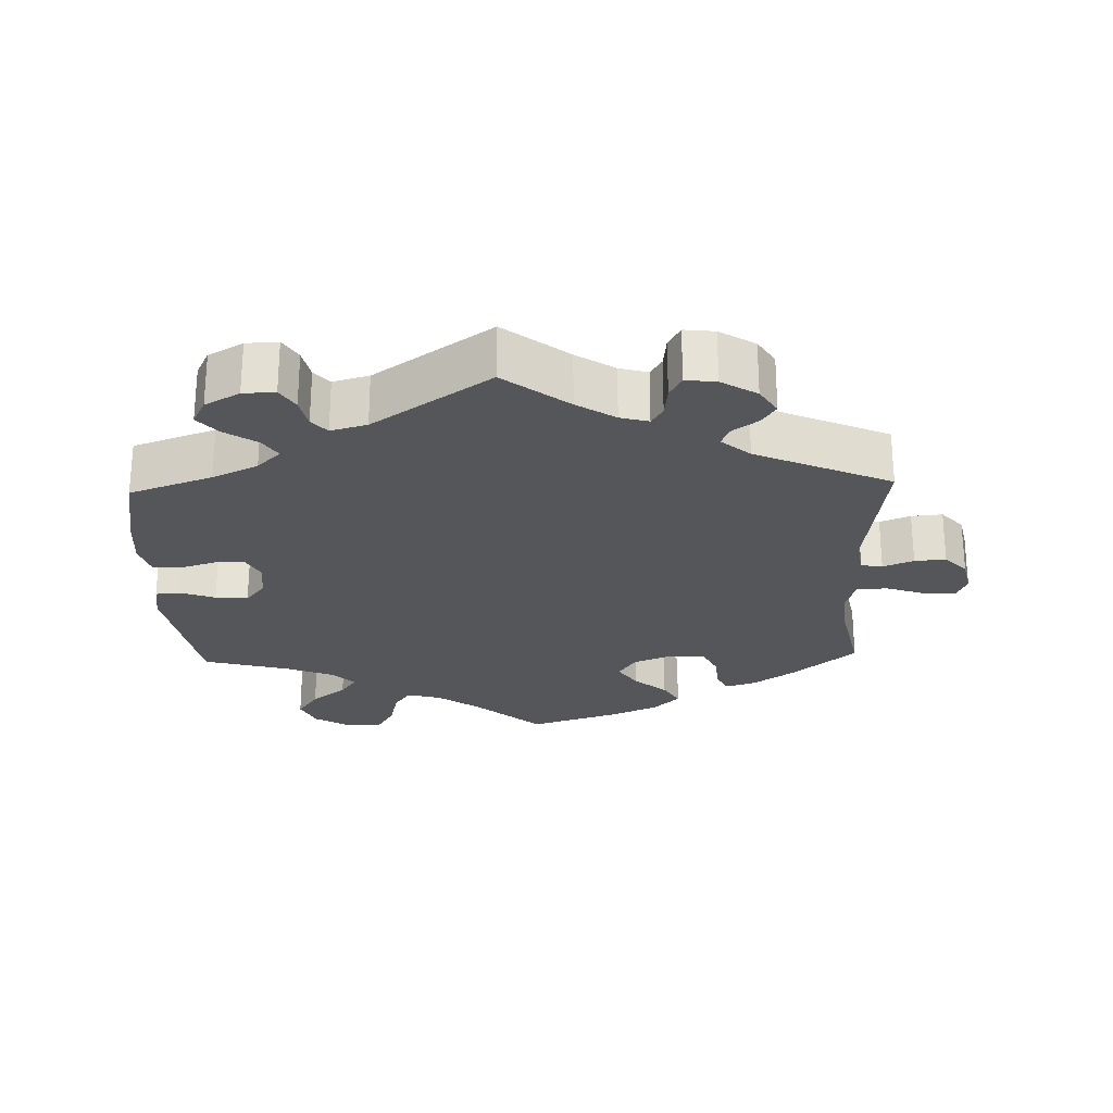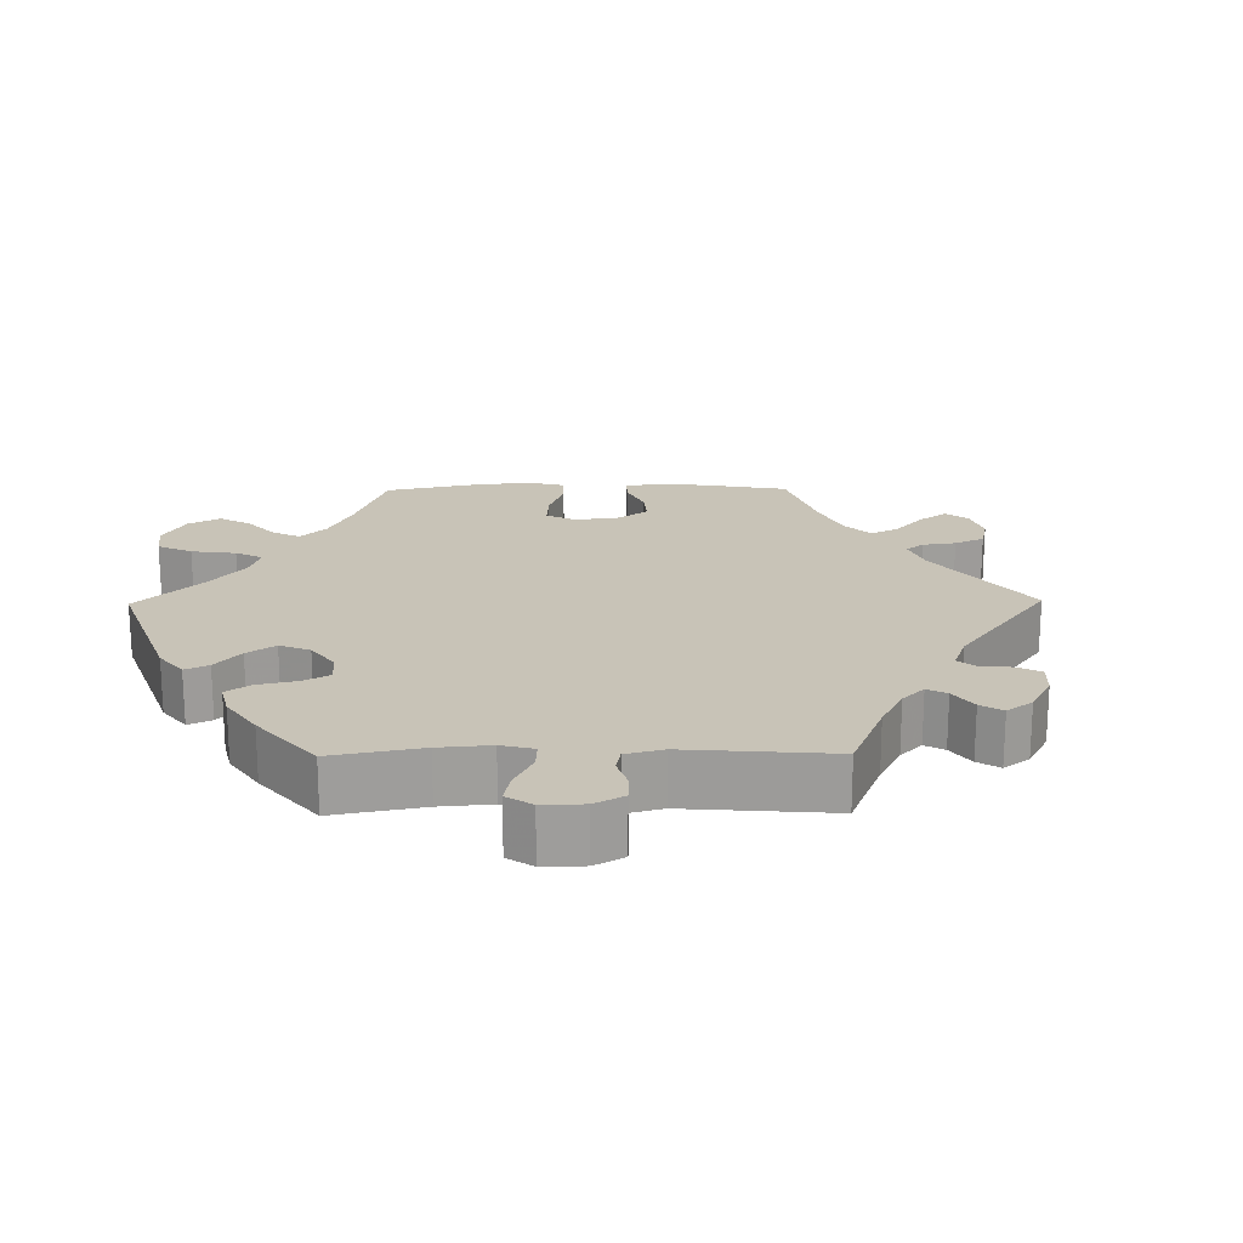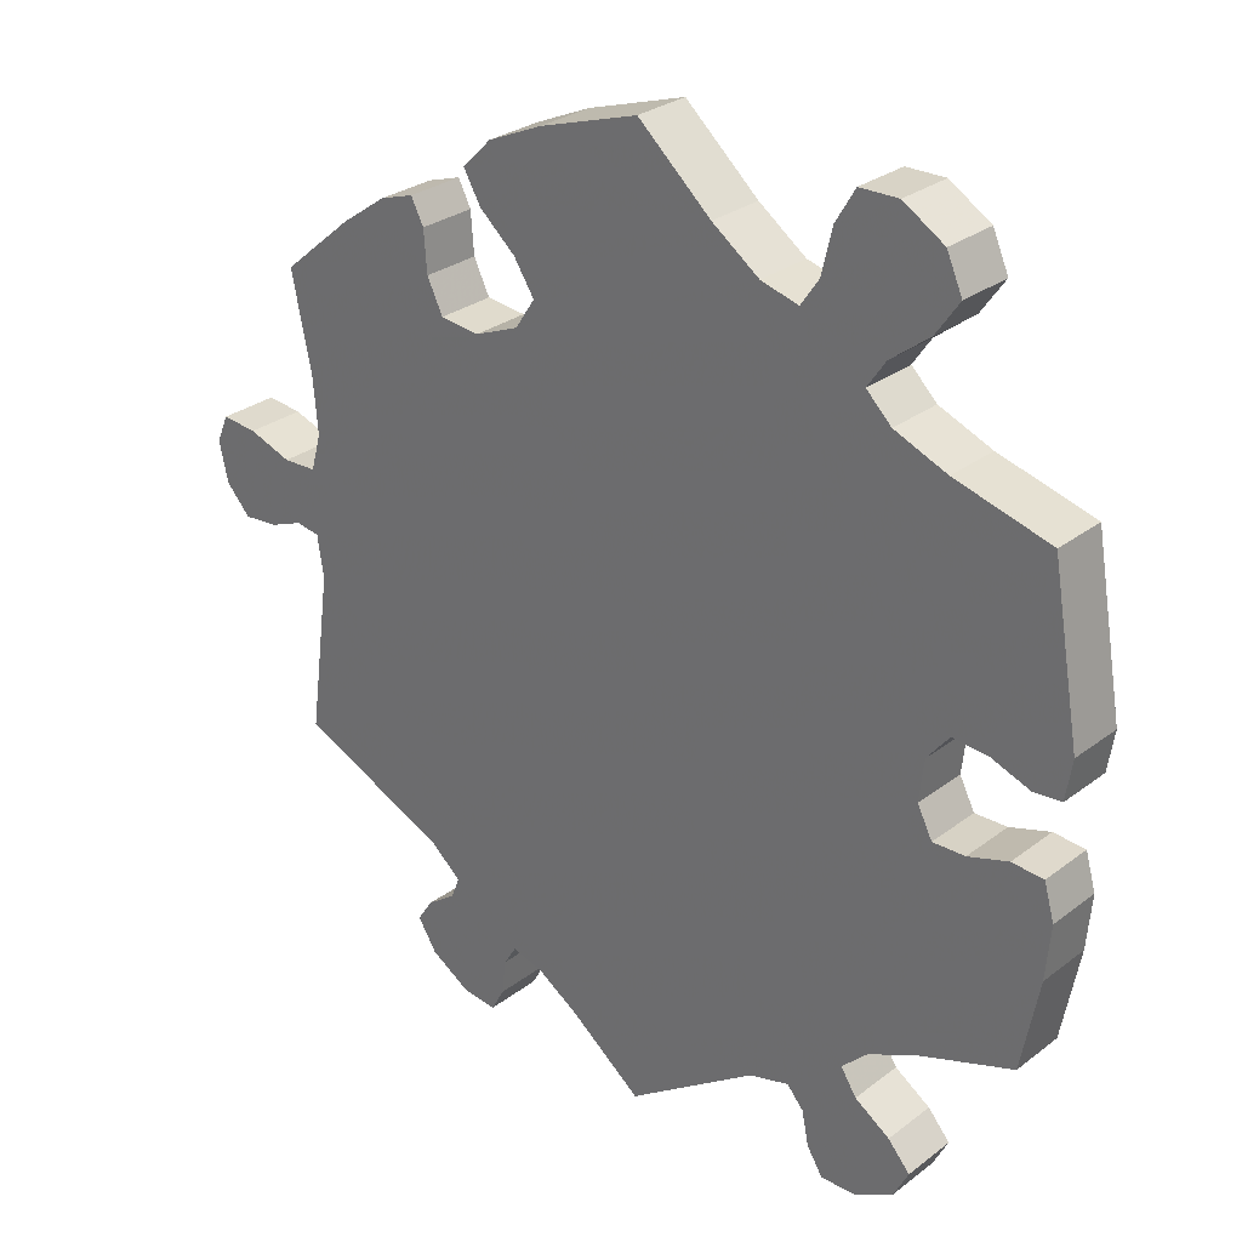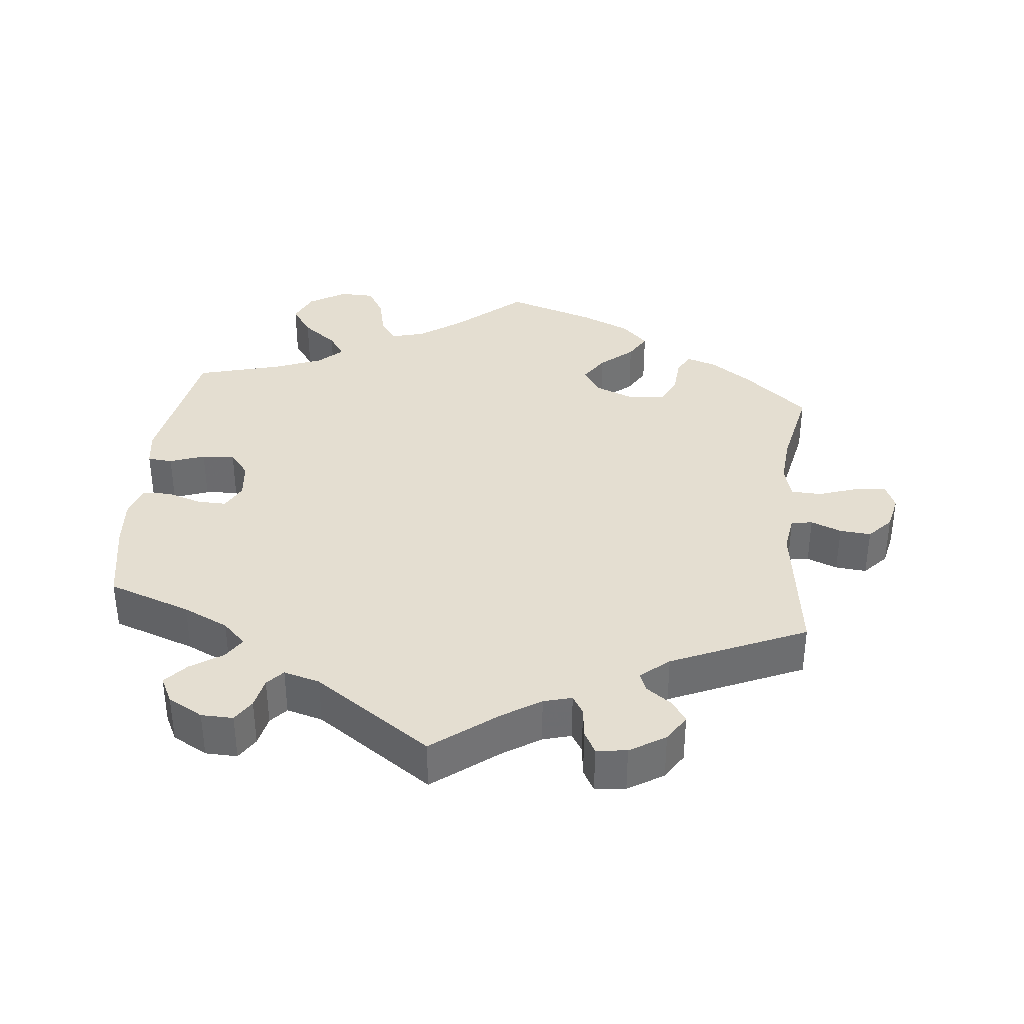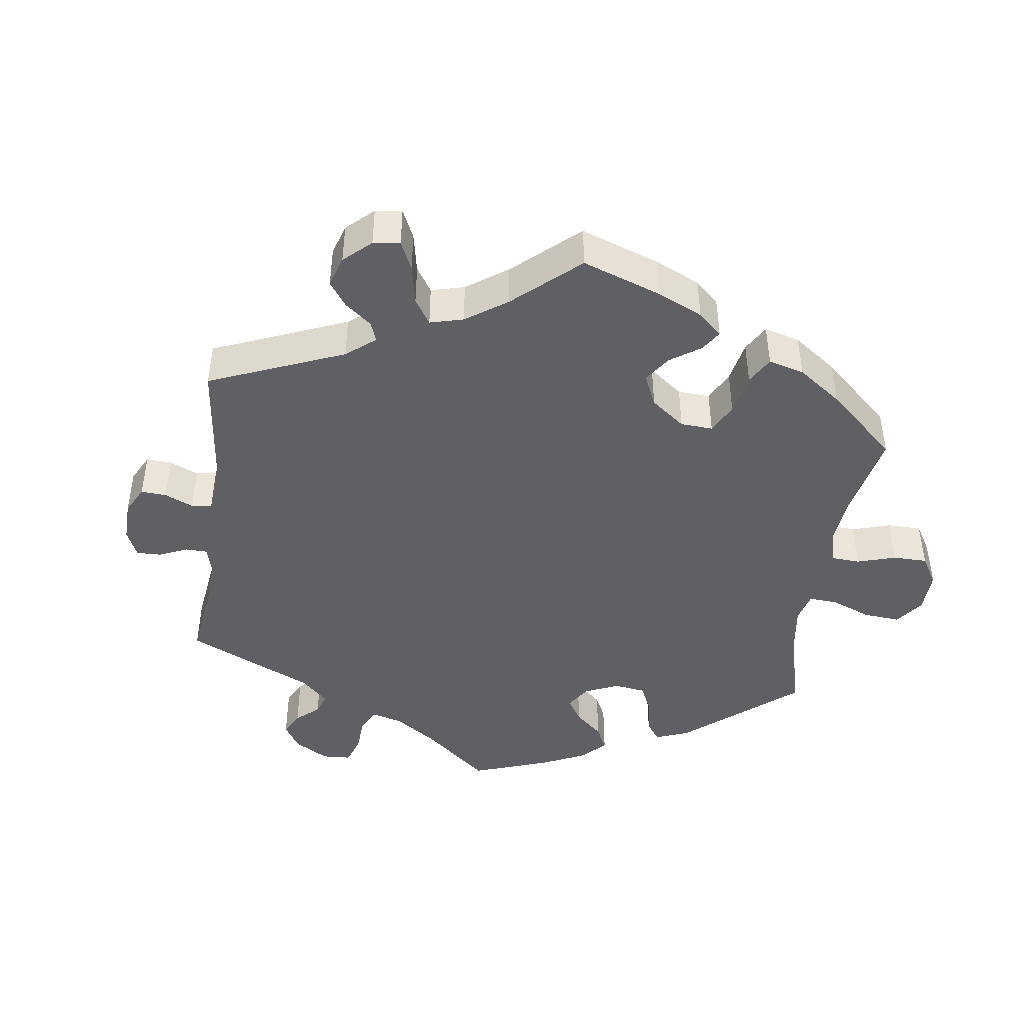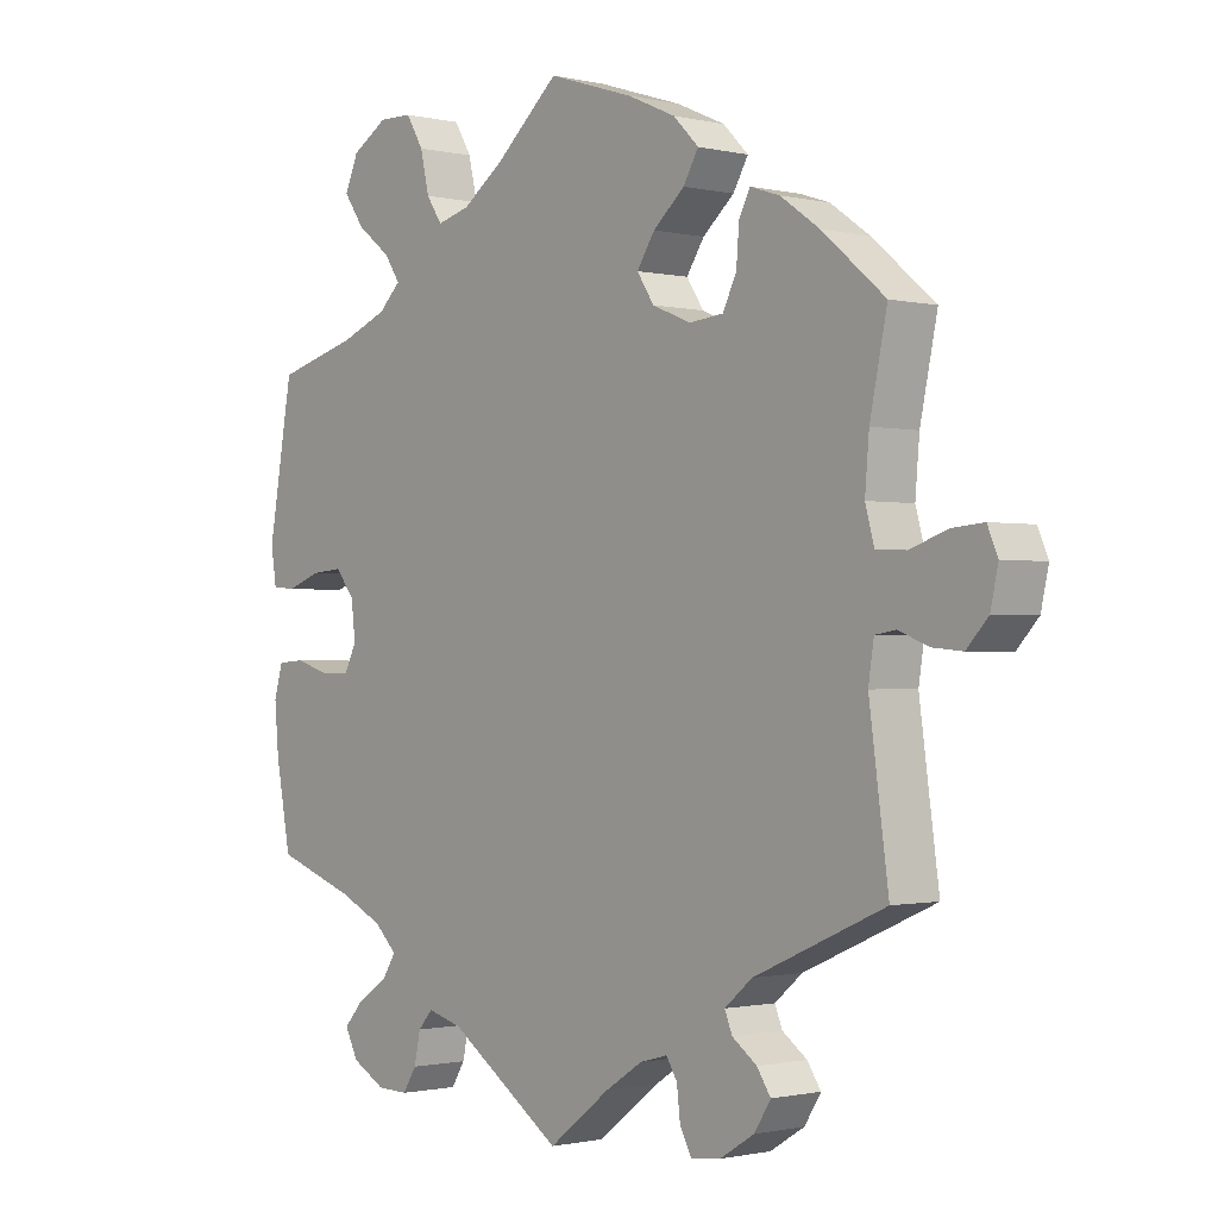
<metadata>
{"format":"obj","ext":"obj","renderer":"f3d","projection":"perspective","resolution":1024,"background":"white","views":[{"elev":-25.2,"azim":-178.1,"up":"+Y"},{"elev":19.6,"azim":149.3,"up":"+Y"},{"elev":28.8,"azim":41.6,"up":"+Z"},{"elev":36.4,"azim":-174.0,"up":"+Y"},{"elev":-43.9,"azim":-67.8,"up":"+Y"},{"elev":-1.0,"azim":-130.7,"up":"+Z"}]}
</metadata>
<code>
v 0.384 0.07 -0.33
v 0.32 0.07 -0.36
v 0.287 0.07 -0.392
v 0.307 0.07 -0.423
v 0.352 0.07 -0.453
v 0.38 0.07 -0.485
v 0.361 0.07 -0.522
v 0.312 0.07 -0.549
v 0.267 0.07 -0.55
v 0.247 0.07 -0.518
v 0.238 0.07 -0.475
v 0.217 0.07 -0.451
v 0.166 0.07 -0.465
v 0.001 0.07 -0.578
v -0.089 0.07 -0.508
v -0.143 0.07 -0.473
v -0.183 0.07 -0.462
v -0.199 0.07 -0.488
v -0.204 0.07 -0.532
v -0.221 0.07 -0.563
v -0.264 0.07 -0.558
v -0.314 0.07 -0.527
v -0.338 0.07 -0.489
v -0.318 0.07 -0.459
v -0.282 0.07 -0.433
v -0.271 0.07 -0.406
v -0.311 0.07 -0.372
v -0.501 0.07 -0.288
v -0.473 0.07 -0.083
v -0.481 0.07 -0.031
v -0.511 0.07 -0.026
v -0.554 0.07 -0.043
v -0.598 0.07 -0.047
v -0.629 0.07 -0.013
v -0.64 0.07 0.037
v -0.625 0.07 0.072
v -0.58 0.07 0.068
v -0.525 0.07 0.049
v -0.482 0.07 0.051
v -0.469 0.07 0.098
v -0.475 0.07 0.169
v -0.5 0.07 0.289
v -0.409 0.07 0.366
v -0.352 0.07 0.406
v -0.309 0.07 0.42
v -0.293 0.07 0.389
v -0.289 0.07 0.337
v -0.269 0.07 0.296
v -0.219 0.07 0.291
v -0.163 0.07 0.314
v -0.138 0.07 0.352
v -0.164 0.07 0.392
v -0.21 0.07 0.432
v -0.232 0.07 0.47
v -0.195 0.07 0.507
v -0.125 0.07 0.538
v 0 0.07 0.578
v 0.093 0.07 0.496
v 0.153 0.07 0.453
v 0.201 0.07 0.44
v 0.224 0.07 0.474
v 0.237 0.07 0.53
v 0.262 0.07 0.572
v 0.311 0.07 0.573
v 0.363 0.07 0.541
v 0.383 0.07 0.496
v 0.353 0.07 0.453
v 0.304 0.07 0.415
v 0.281 0.07 0.381
v 0.313 0.07 0.35
v 0.38 0.07 0.323
v 0.501 0.07 0.29
v 0.537 0.07 0.085
v 0.529 0.07 0.034
v 0.494 0.07 0.031
v 0.445 0.07 0.049
v 0.399 0.07 0.053
v 0.371 0.07 0.018
v 0.365 0.07 -0.035
v 0.384 0.07 -0.072
v 0.425 0.07 -0.071
v 0.476 0.07 -0.055
v 0.516 0.07 -0.058
v 0.529 0.07 -0.103
v 0.523 0.07 -0.172
v 0.501 0.07 -0.289
v 0.384 0 -0.33
v 0.32 0 -0.36
v 0.287 0 -0.392
v 0.307 0 -0.423
v 0.352 0 -0.453
v 0.38 0 -0.485
v 0.361 0 -0.522
v 0.312 0 -0.549
v 0.267 0 -0.55
v 0.247 0 -0.518
v 0.238 0 -0.475
v 0.217 0 -0.451
v 0.166 0 -0.465
v 0.001 0 -0.578
v -0.089 0 -0.508
v -0.143 0 -0.473
v -0.183 0 -0.462
v -0.199 0 -0.488
v -0.204 0 -0.532
v -0.221 0 -0.563
v -0.264 0 -0.558
v -0.314 0 -0.527
v -0.338 0 -0.489
v -0.318 0 -0.459
v -0.282 0 -0.433
v -0.271 0 -0.406
v -0.311 0 -0.372
v -0.501 0 -0.288
v -0.473 0 -0.083
v -0.481 0 -0.031
v -0.511 0 -0.026
v -0.554 0 -0.043
v -0.598 0 -0.047
v -0.629 0 -0.013
v -0.64 0 0.037
v -0.625 0 0.072
v -0.58 0 0.068
v -0.525 0 0.049
v -0.482 0 0.051
v -0.469 0 0.098
v -0.475 0 0.169
v -0.5 0 0.289
v -0.409 0 0.366
v -0.352 0 0.406
v -0.309 0 0.42
v -0.293 0 0.389
v -0.289 0 0.337
v -0.269 0 0.296
v -0.219 0 0.291
v -0.163 0 0.314
v -0.138 0 0.352
v -0.164 0 0.392
v -0.21 0 0.432
v -0.232 0 0.47
v -0.195 0 0.507
v -0.125 0 0.538
v 0 0 0.578
v 0.093 0 0.496
v 0.153 0 0.453
v 0.201 0 0.44
v 0.224 0 0.474
v 0.237 0 0.53
v 0.262 0 0.572
v 0.311 0 0.573
v 0.363 0 0.541
v 0.383 0 0.496
v 0.353 0 0.453
v 0.304 0 0.415
v 0.281 0 0.381
v 0.313 0 0.35
v 0.38 0 0.323
v 0.501 0 0.29
v 0.537 0 0.085
v 0.529 0 0.034
v 0.494 0 0.031
v 0.445 0 0.049
v 0.399 0 0.053
v 0.371 0 0.018
v 0.365 0 -0.035
v 0.384 0 -0.072
v 0.425 0 -0.071
v 0.476 0 -0.055
v 0.516 0 -0.058
v 0.529 0 -0.103
v 0.523 0 -0.172
v 0.501 0 -0.289
f 85 86 1
f 84 85 1 2
f 81 82 83 84
f 80 81 84 2
f 79 80 2 3
f 78 79 3
f 73 74 75 76
f 71 72 73 76
f 70 71 76 77
f 69 70 77 78
f 65 66 67 68
f 65 68 69
f 64 65 69
f 61 62 63 64
f 60 61 64 69
f 59 60 69 78
f 55 56 57 58
f 52 53 54 55
f 51 52 55 58
f 50 51 58 59
f 44 45 46 47
f 44 47 48
f 41 42 43 44
f 40 41 44 48
f 39 40 48 49
f 35 36 37 38
f 35 38 39
f 34 35 39
f 31 32 33 34
f 31 34 39
f 30 31 39 49
f 27 28 29
f 26 27 29 30
f 22 23 24 25
f 22 25 26
f 21 22 26
f 18 19 20 21
f 17 18 21 26
f 16 17 26 30
f 13 14 15
f 12 13 15 16
f 8 9 10 11
f 8 11 12
f 7 8 12
f 4 5 6 7
f 3 4 7 12
f 50 59 78 3
f 16 30 49 50
f 3 12 16 50
f 87 172 171
f 88 87 171 170
f 170 169 168 167
f 88 170 167 166
f 89 88 166 165
f 89 165 164
f 162 161 160 159
f 162 159 158 157
f 163 162 157 156
f 164 163 156 155
f 154 153 152 151
f 155 154 151
f 155 151 150
f 150 149 148 147
f 155 150 147 146
f 164 155 146 145
f 144 143 142 141
f 141 140 139 138
f 144 141 138 137
f 145 144 137 136
f 133 132 131 130
f 134 133 130
f 130 129 128 127
f 134 130 127 126
f 135 134 126 125
f 124 123 122 121
f 125 124 121
f 125 121 120
f 120 119 118 117
f 125 120 117
f 135 125 117 116
f 115 114 113
f 116 115 113 112
f 111 110 109 108
f 112 111 108
f 112 108 107
f 107 106 105 104
f 112 107 104 103
f 116 112 103 102
f 101 100 99
f 102 101 99 98
f 97 96 95 94
f 98 97 94
f 98 94 93
f 93 92 91 90
f 98 93 90 89
f 89 164 145 136
f 136 135 116 102
f 136 102 98 89
f 1 87 88 2
f 2 88 89 3
f 3 89 90 4
f 4 90 91 5
f 5 91 92 6
f 6 92 93 7
f 7 93 94 8
f 8 94 95 9
f 9 95 96 10
f 10 96 97 11
f 11 97 98 12
f 12 98 99 13
f 13 99 100 14
f 14 100 101 15
f 15 101 102 16
f 16 102 103 17
f 17 103 104 18
f 18 104 105 19
f 19 105 106 20
f 20 106 107 21
f 21 107 108 22
f 22 108 109 23
f 23 109 110 24
f 24 110 111 25
f 25 111 112 26
f 26 112 113 27
f 27 113 114 28
f 28 114 115 29
f 29 115 116 30
f 30 116 117 31
f 31 117 118 32
f 32 118 119 33
f 33 119 120 34
f 34 120 121 35
f 35 121 122 36
f 36 122 123 37
f 37 123 124 38
f 38 124 125 39
f 39 125 126 40
f 40 126 127 41
f 41 127 128 42
f 42 128 129 43
f 43 129 130 44
f 44 130 131 45
f 45 131 132 46
f 46 132 133 47
f 47 133 134 48
f 48 134 135 49
f 49 135 136 50
f 50 136 137 51
f 51 137 138 52
f 52 138 139 53
f 53 139 140 54
f 54 140 141 55
f 55 141 142 56
f 56 142 143 57
f 57 143 144 58
f 58 144 145 59
f 59 145 146 60
f 60 146 147 61
f 61 147 148 62
f 62 148 149 63
f 63 149 150 64
f 64 150 151 65
f 65 151 152 66
f 66 152 153 67
f 67 153 154 68
f 68 154 155 69
f 69 155 156 70
f 70 156 157 71
f 71 157 158 72
f 72 158 159 73
f 73 159 160 74
f 74 160 161 75
f 75 161 162 76
f 76 162 163 77
f 77 163 164 78
f 78 164 165 79
f 79 165 166 80
f 80 166 167 81
f 81 167 168 82
f 82 168 169 83
f 83 169 170 84
f 84 170 171 85
f 85 171 172 86
f 86 172 87 1

</code>
